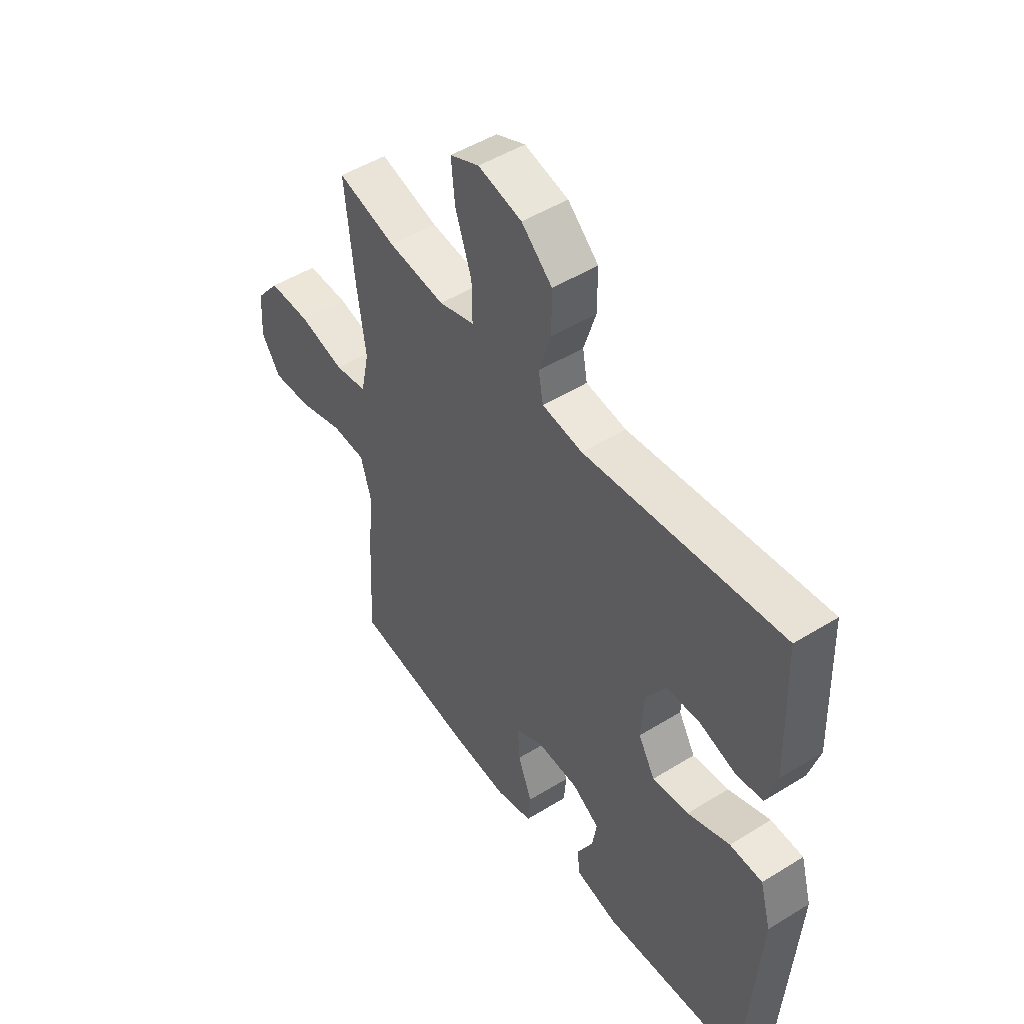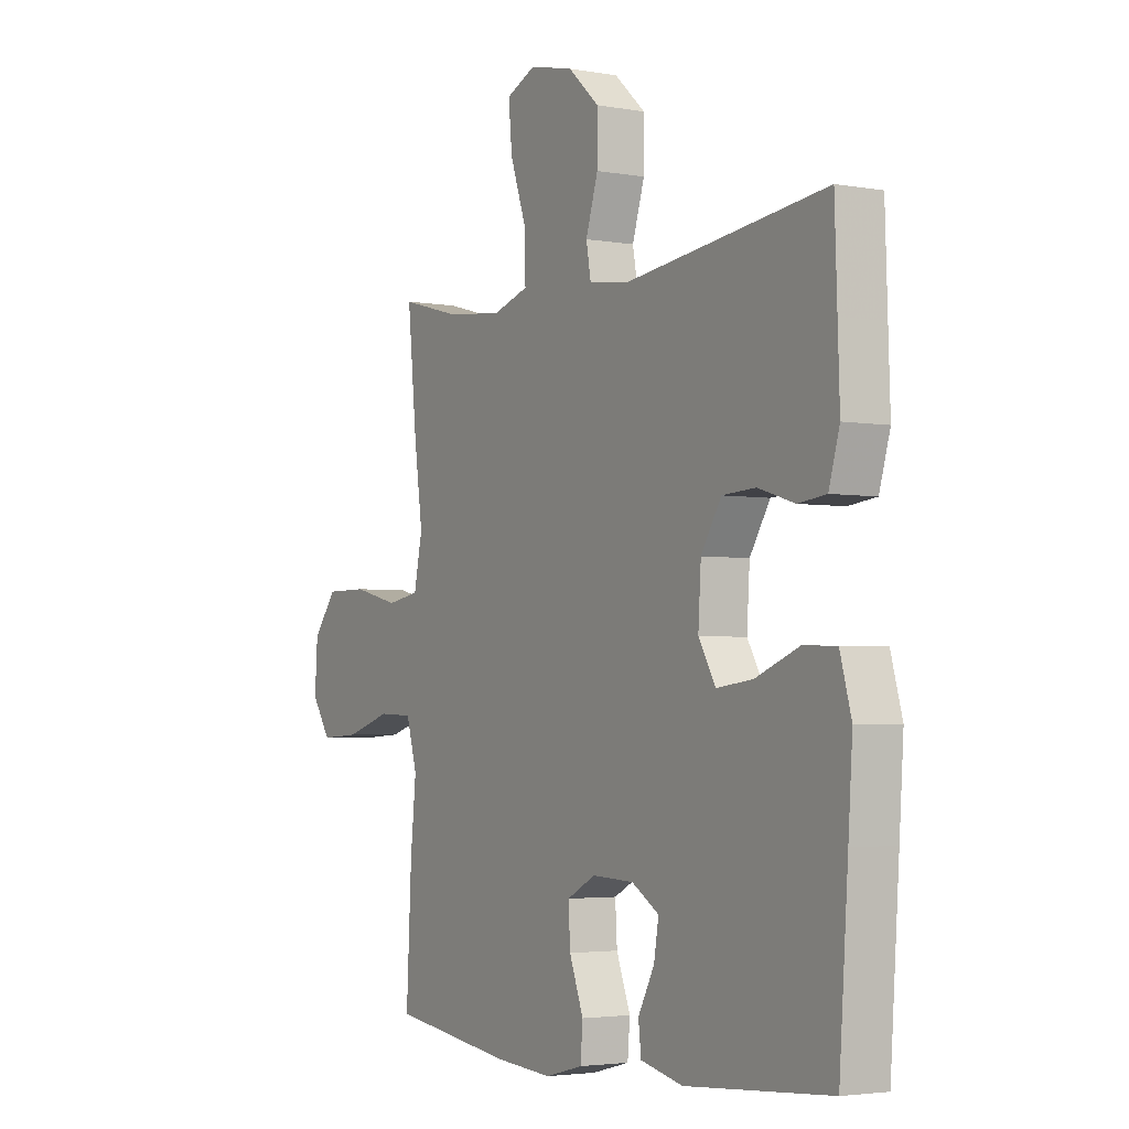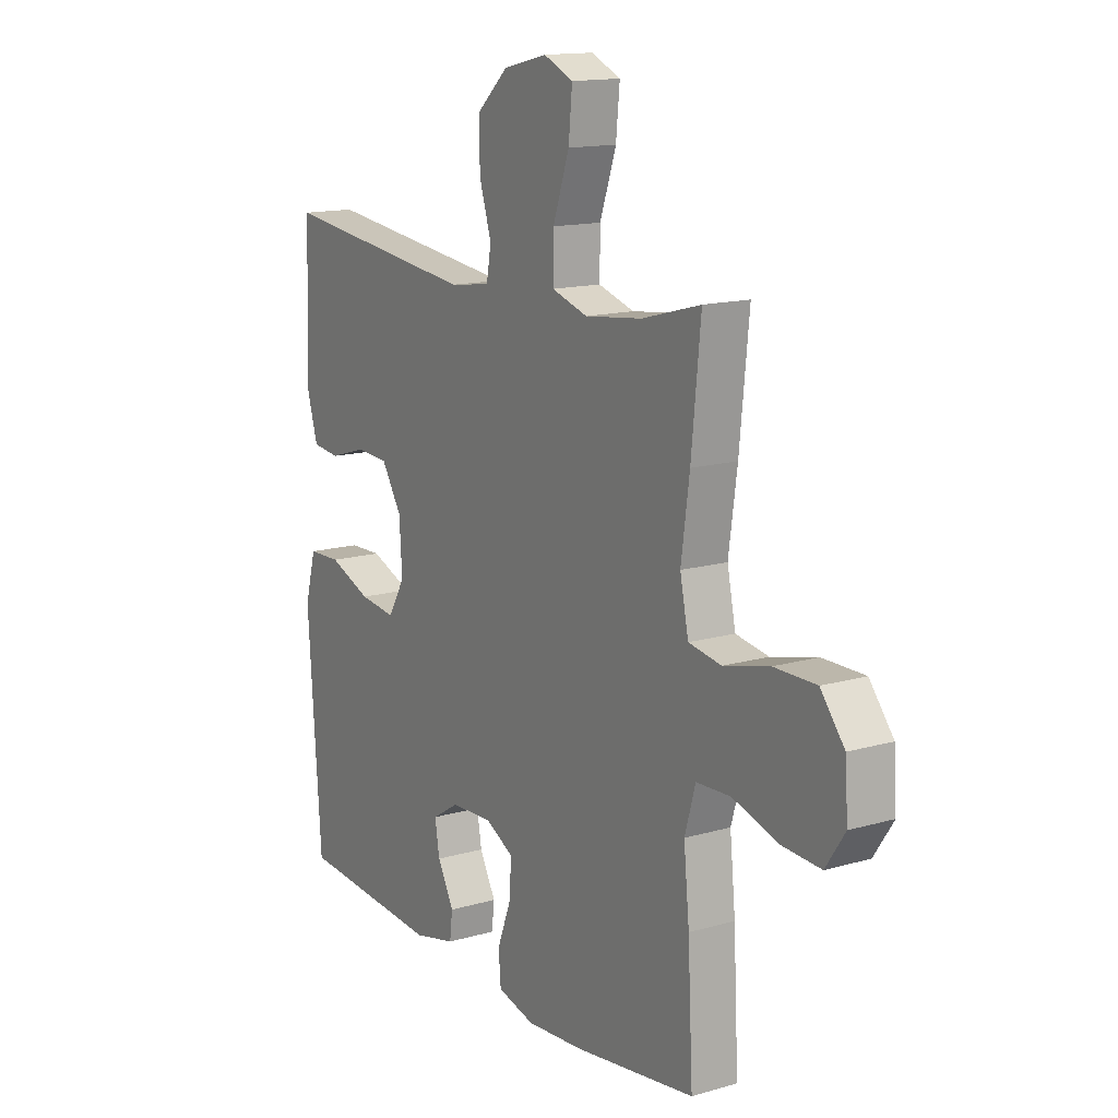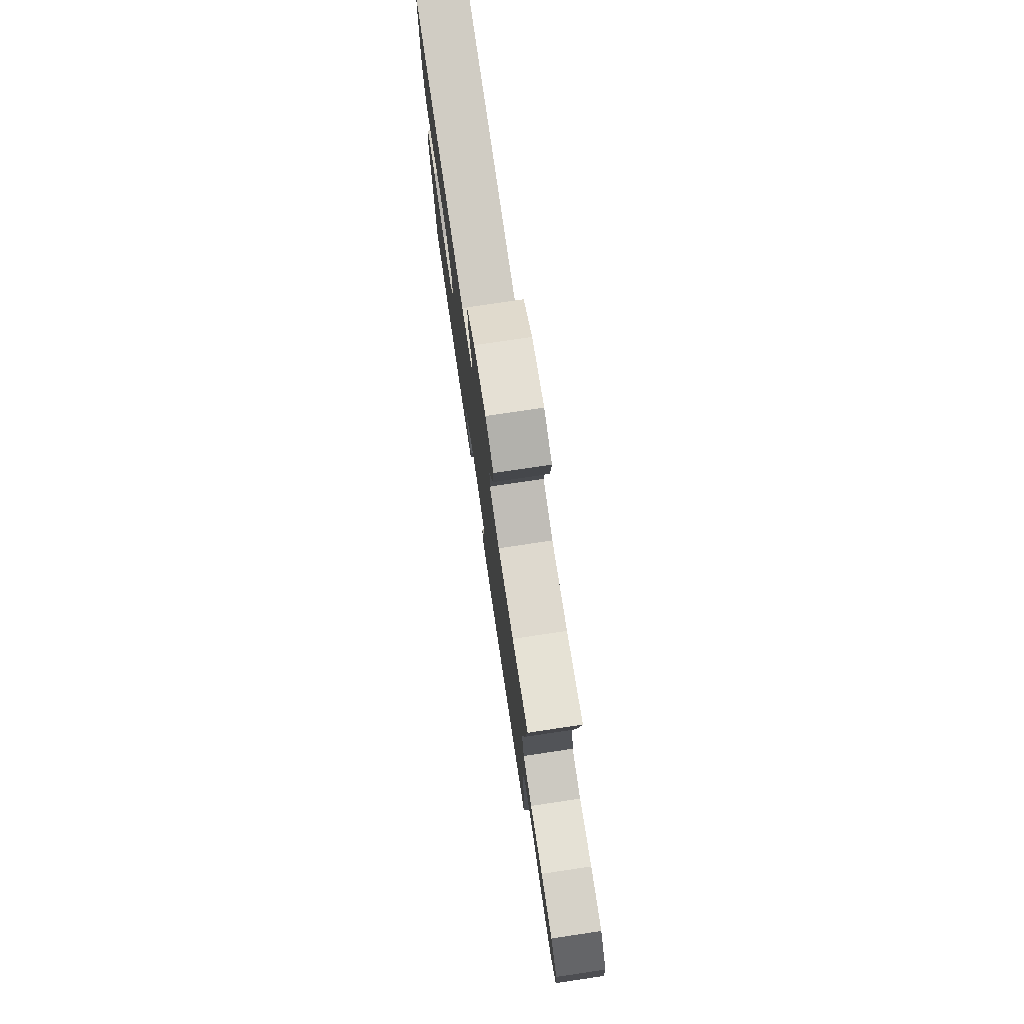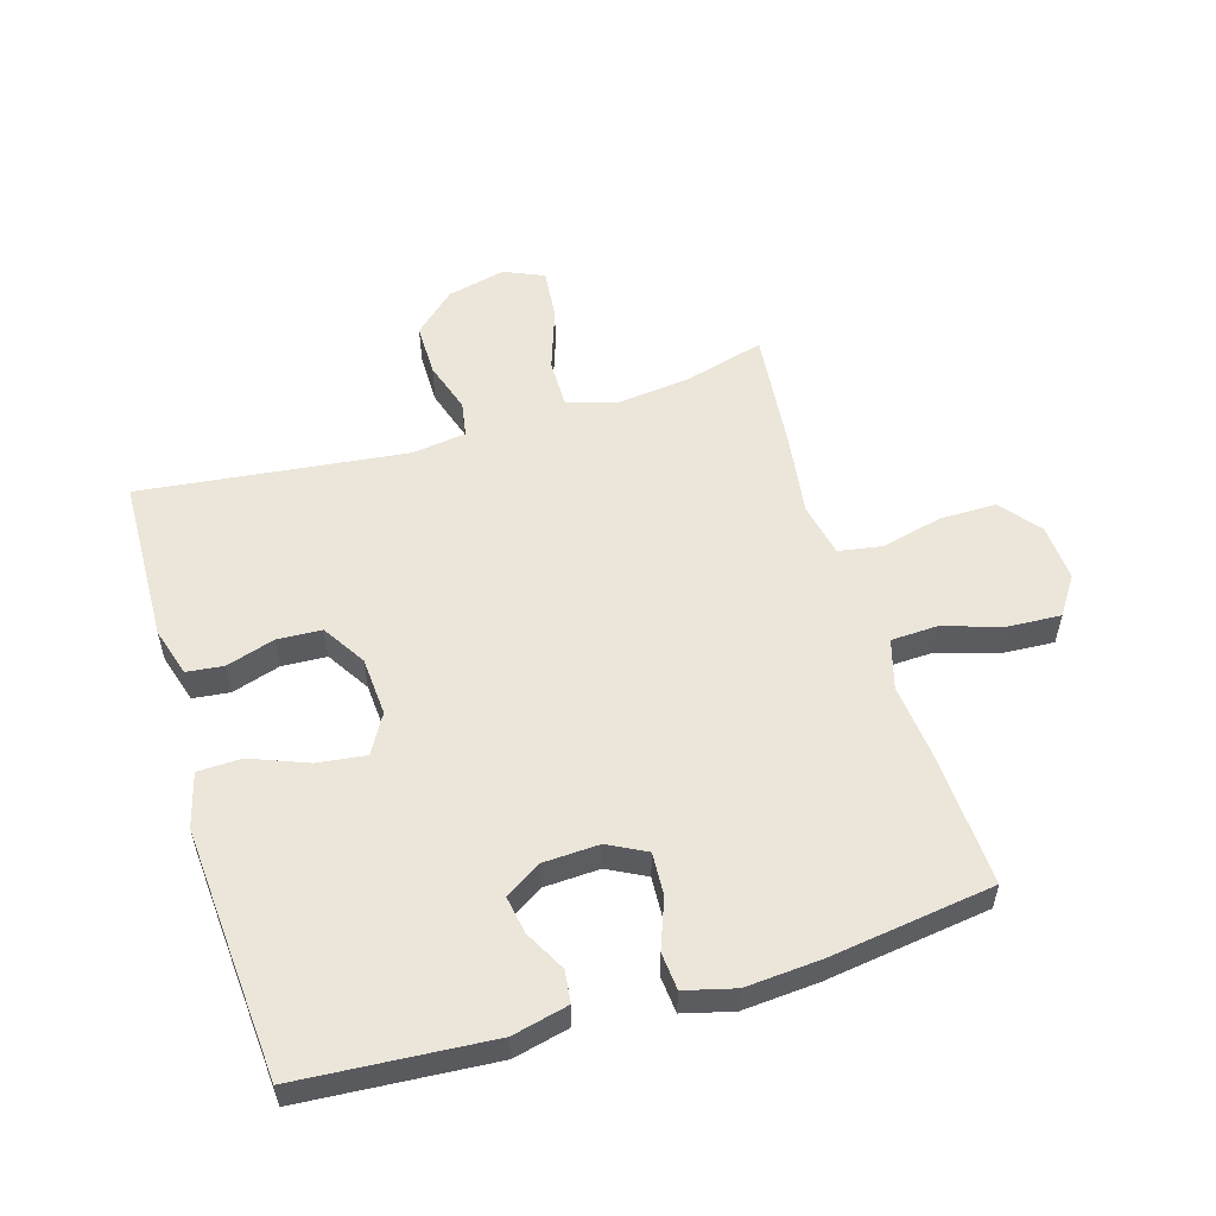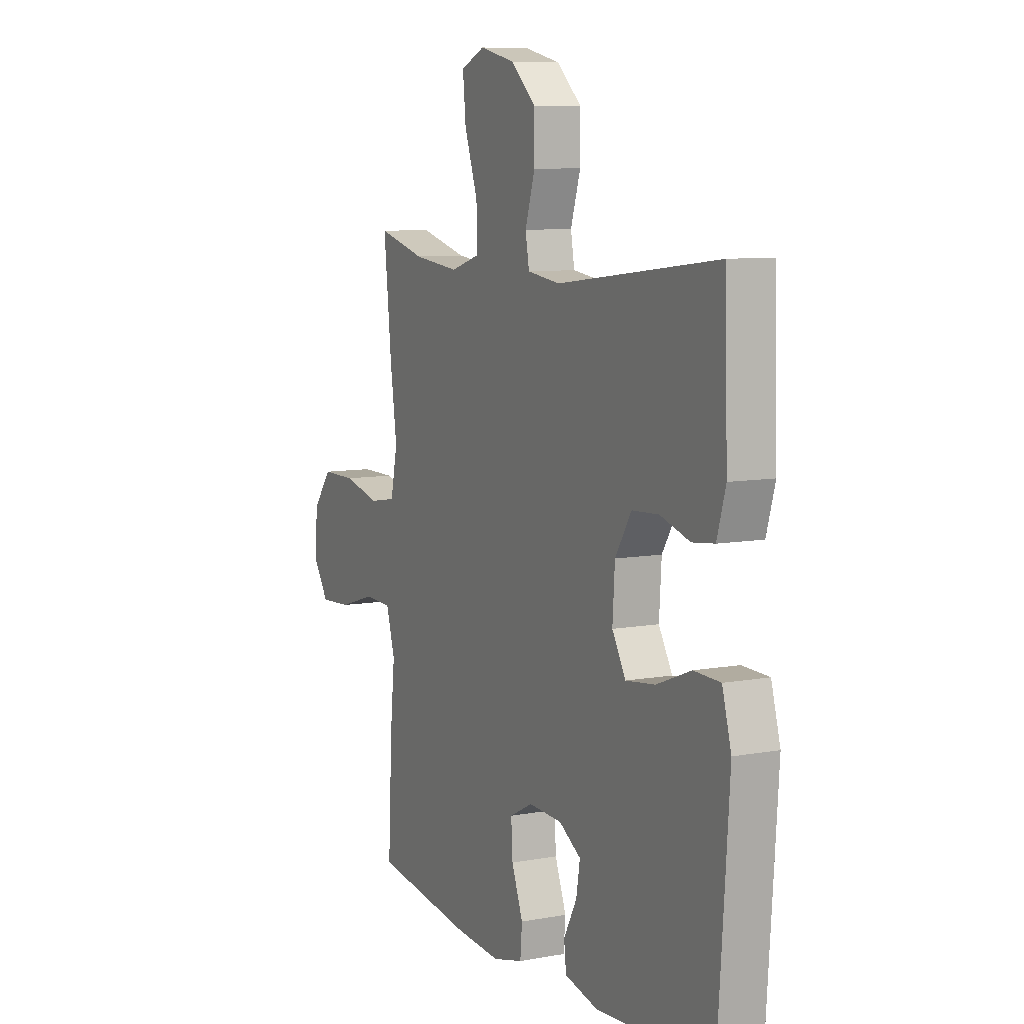
<metadata>
{"format":"obj","ext":"obj","renderer":"f3d","projection":"perspective","resolution":1024,"background":"white","views":[{"elev":49.1,"azim":55.5,"up":"+Z"},{"elev":-3.3,"azim":58.8,"up":"+Z"},{"elev":14.4,"azim":-122.3,"up":"+Z"},{"elev":77.7,"azim":-98.5,"up":"+Z"},{"elev":55.3,"azim":163.1,"up":"+Y"},{"elev":8.5,"azim":63.4,"up":"+Z"}]}
</metadata>
<code>
v 0.5 0.07 -0.5
v 0.193 0.07 -0.523
v 0.103 0.07 -0.502
v 0.097 0.07 -0.451
v 0.132 0.07 -0.385
v 0.142 0.07 -0.325
v 0.084 0.07 -0.289
v -0.005 0.07 -0.285
v -0.066 0.07 -0.317
v -0.062 0.07 -0.385
v -0.032 0.07 -0.464
v -0.037 0.07 -0.524
v -0.117 0.07 -0.545
v -0.239 0.07 -0.536
v -0.5 0.07 -0.5
v -0.489 0.07 -0.284
v -0.477 0.07 -0.164
v -0.5 0.07 -0.085
v -0.573 0.07 -0.082
v -0.67 0.07 -0.112
v -0.754 0.07 -0.117
v -0.795 0.07 -0.056
v -0.789 0.07 0.035
v -0.738 0.07 0.099
v -0.648 0.07 0.099
v -0.55 0.07 0.075
v -0.48 0.07 0.087
v -0.462 0.07 0.173
v -0.48 0.07 0.302
v -0.5 0.07 0.5
v -0.374 0.07 0.466
v -0.252 0.07 0.452
v -0.175 0.07 0.476
v -0.176 0.07 0.555
v -0.211 0.07 0.656
v -0.219 0.07 0.738
v -0.156 0.07 0.766
v -0.062 0.07 0.744
v 0.004 0.07 0.684
v 0.004 0.07 0.6
v -0.022 0.07 0.517
v -0.012 0.07 0.461
v 0.075 0.07 0.449
v 0.5 0.07 0.5
v 0.505 0.07 0.352
v 0.509 0.07 0.235
v 0.486 0.07 0.157
v 0.427 0.07 0.15
v 0.349 0.07 0.174
v 0.278 0.07 0.17
v 0.235 0.07 0.101
v 0.229 0.07 0.007
v 0.265 0.07 -0.055
v 0.343 0.07 -0.045
v 0.434 0.07 -0.009
v 0.504 0.07 -0.011
v 0.528 0.07 -0.097
v 0.519 0.07 -0.23
v 0.5 0 -0.5
v 0.193 0 -0.523
v 0.103 0 -0.502
v 0.097 0 -0.451
v 0.132 0 -0.385
v 0.142 0 -0.325
v 0.084 0 -0.289
v -0.005 0 -0.285
v -0.066 0 -0.317
v -0.062 0 -0.385
v -0.032 0 -0.464
v -0.037 0 -0.524
v -0.117 0 -0.545
v -0.239 0 -0.536
v -0.5 0 -0.5
v -0.489 0 -0.284
v -0.477 0 -0.164
v -0.5 0 -0.085
v -0.573 0 -0.082
v -0.67 0 -0.112
v -0.754 0 -0.117
v -0.795 0 -0.056
v -0.789 0 0.035
v -0.738 0 0.099
v -0.648 0 0.099
v -0.55 0 0.075
v -0.48 0 0.087
v -0.462 0 0.173
v -0.48 0 0.302
v -0.5 0 0.5
v -0.374 0 0.466
v -0.252 0 0.452
v -0.175 0 0.476
v -0.176 0 0.555
v -0.211 0 0.656
v -0.219 0 0.738
v -0.156 0 0.766
v -0.062 0 0.744
v 0.004 0 0.684
v 0.004 0 0.6
v -0.022 0 0.517
v -0.012 0 0.461
v 0.075 0 0.449
v 0.5 0 0.5
v 0.505 0 0.352
v 0.509 0 0.235
v 0.486 0 0.157
v 0.427 0 0.15
v 0.349 0 0.174
v 0.278 0 0.17
v 0.235 0 0.101
v 0.229 0 0.007
v 0.265 0 -0.055
v 0.343 0 -0.045
v 0.434 0 -0.009
v 0.504 0 -0.011
v 0.528 0 -0.097
v 0.519 0 -0.23
f 54 55 56 57
f 53 54 57 58
f 46 47 48 49
f 45 46 49 50
f 43 44 45 50
f 42 43 50 51
f 38 39 40 41
f 36 37 38 41
f 34 35 36 41
f 33 34 41 42
f 32 33 42 51
f 28 29 30 31
f 27 28 31 32
f 23 24 25 26
f 21 22 23 26
f 19 20 21 26
f 18 19 26 27
f 17 18 27 32
f 10 11 12 13
f 9 10 13 14
f 2 3 4 5
f 2 5 6
f 53 58 1 2
f 52 53 2 6
f 51 52 6 7
f 32 51 7 8
f 17 32 8 9
f 15 16 17
f 9 14 15 17
f 115 114 113 112
f 116 115 112 111
f 107 106 105 104
f 108 107 104 103
f 108 103 102 101
f 109 108 101 100
f 99 98 97 96
f 99 96 95 94
f 99 94 93 92
f 100 99 92 91
f 109 100 91 90
f 89 88 87 86
f 90 89 86 85
f 84 83 82 81
f 84 81 80 79
f 84 79 78 77
f 85 84 77 76
f 90 85 76 75
f 71 70 69 68
f 72 71 68 67
f 63 62 61 60
f 64 63 60
f 60 59 116 111
f 64 60 111 110
f 65 64 110 109
f 66 65 109 90
f 67 66 90 75
f 75 74 73
f 75 73 72 67
f 1 59 60 2
f 2 60 61 3
f 3 61 62 4
f 4 62 63 5
f 5 63 64 6
f 6 64 65 7
f 7 65 66 8
f 8 66 67 9
f 9 67 68 10
f 10 68 69 11
f 11 69 70 12
f 12 70 71 13
f 13 71 72 14
f 14 72 73 15
f 15 73 74 16
f 16 74 75 17
f 17 75 76 18
f 18 76 77 19
f 19 77 78 20
f 20 78 79 21
f 21 79 80 22
f 22 80 81 23
f 23 81 82 24
f 24 82 83 25
f 25 83 84 26
f 26 84 85 27
f 27 85 86 28
f 28 86 87 29
f 29 87 88 30
f 30 88 89 31
f 31 89 90 32
f 32 90 91 33
f 33 91 92 34
f 34 92 93 35
f 35 93 94 36
f 36 94 95 37
f 37 95 96 38
f 38 96 97 39
f 39 97 98 40
f 40 98 99 41
f 41 99 100 42
f 42 100 101 43
f 43 101 102 44
f 44 102 103 45
f 45 103 104 46
f 46 104 105 47
f 47 105 106 48
f 48 106 107 49
f 49 107 108 50
f 50 108 109 51
f 51 109 110 52
f 52 110 111 53
f 53 111 112 54
f 54 112 113 55
f 55 113 114 56
f 56 114 115 57
f 57 115 116 58
f 58 116 59 1

</code>
